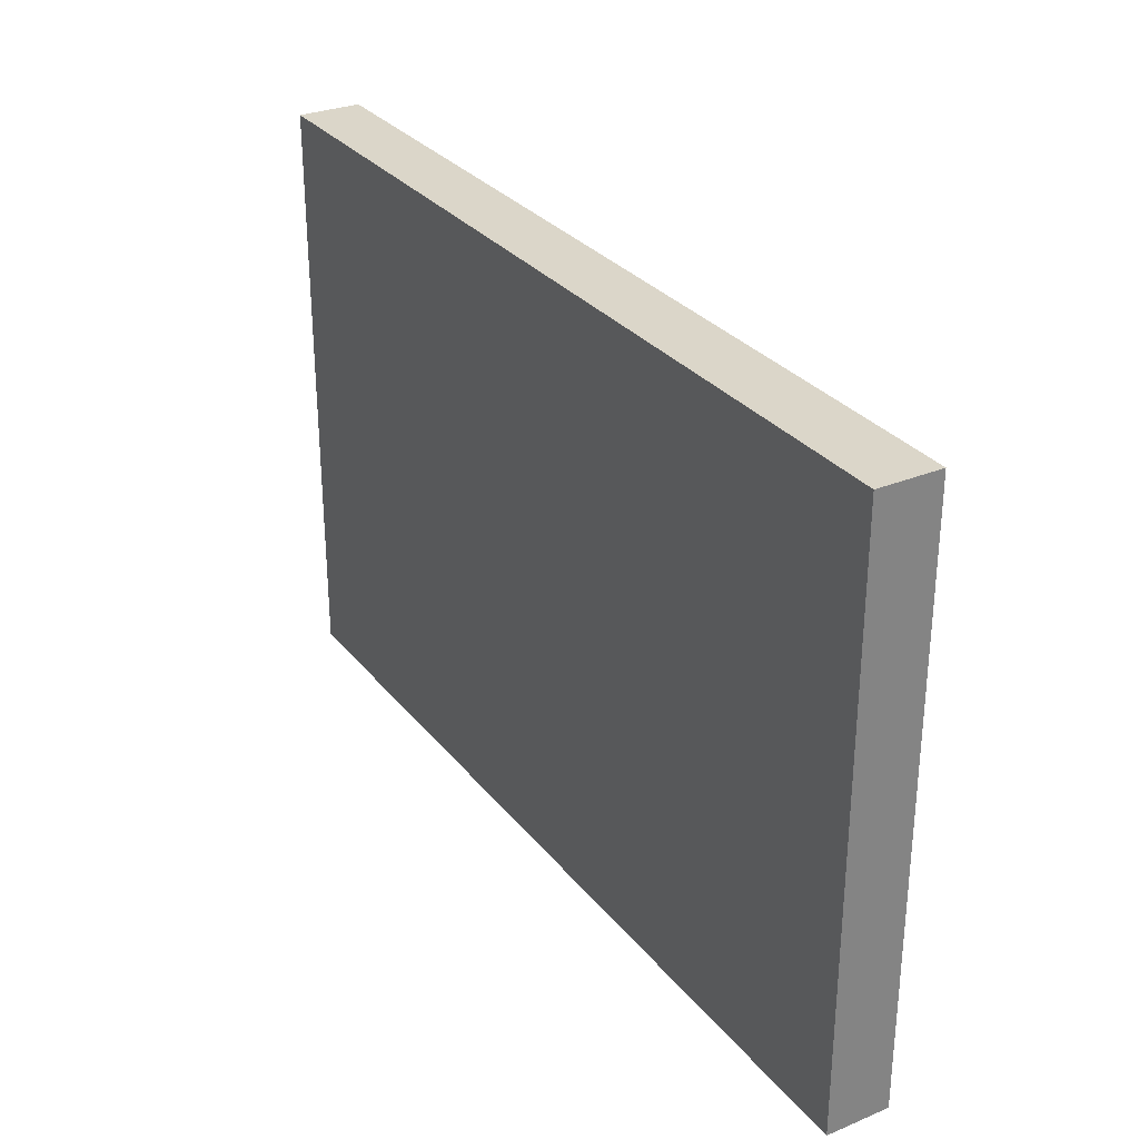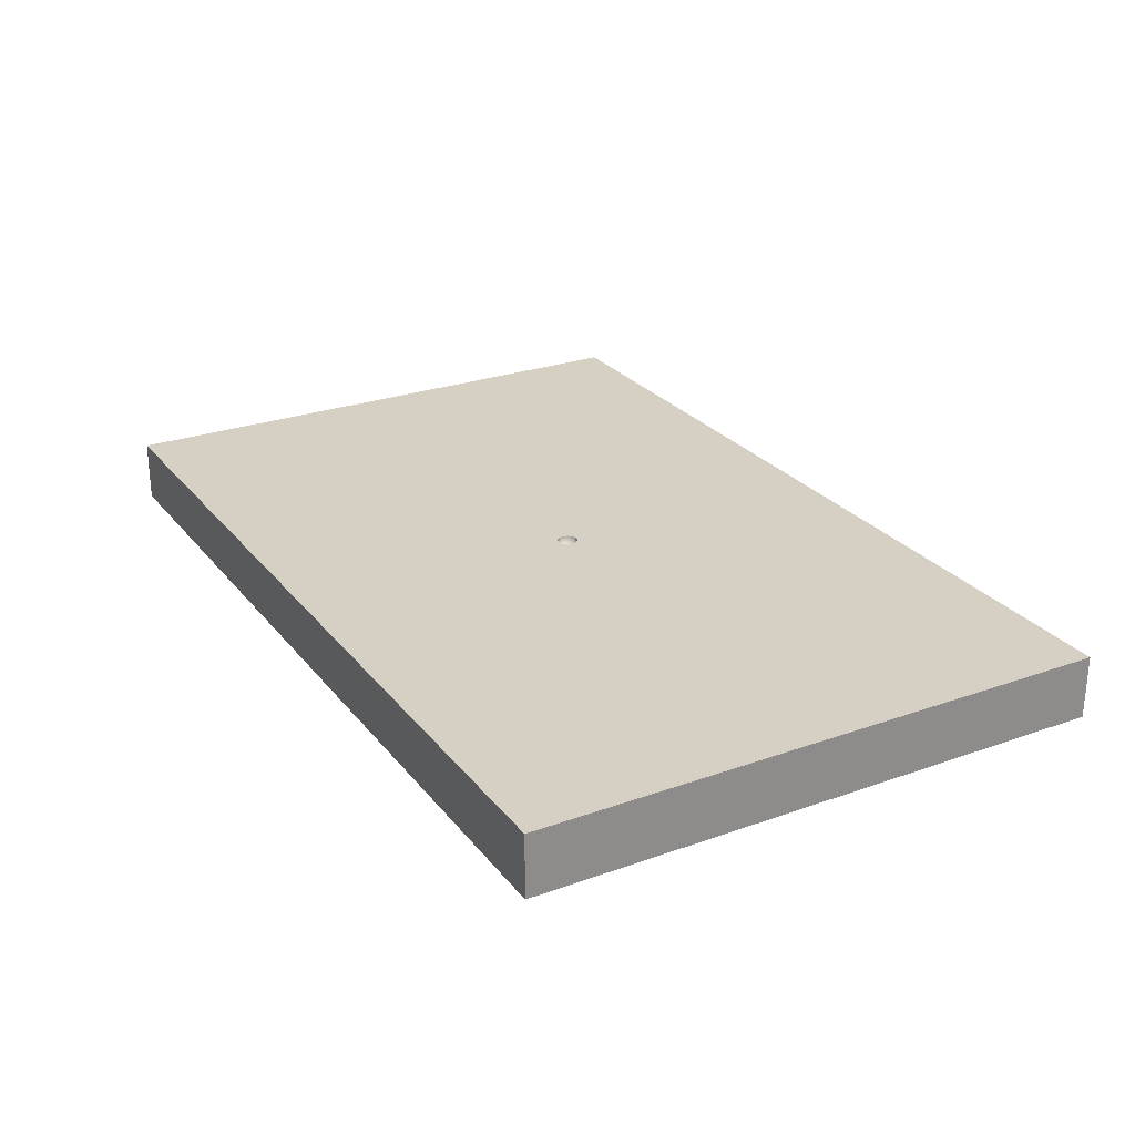
<metadata>
{"format":"obj","ext":"obj","renderer":"f3d","projection":"perspective","resolution":1024,"background":"white","views":[{"elev":29.8,"azim":-121.1,"up":"+Y"},{"elev":26.2,"azim":-119.4,"up":"+Z"}]}
</metadata>
<code>
v 6.5 3.476 0.9
v -5.921 3.141 0
v -6.5 -3.282 0.9
v 6.5 2.92 0.4495
v 1.483 3.224 0
v 3.627 -0.7071 0
v -5.48 0.373 0
v -1.955 -0.2272 0.9
v -3.943 1.811 0
v -4.198 -1.397 0
v 5.587 3.255 0
v 4.57 3.03 0
v 0.04609 0.6214 0.9
v 0.343 2.515 0.9
v -3.128 0.2074 0.9
v -5.636 4.22 0
v 2.555 3.507 0
v 3.255 4.22 0.9
v -4.358 -3.31 0.9
v 5.092 -0.5703 0.9
v 0.08217 3.422 0.9
v -3.836 1.388 0.9
v 5.386 -1.533 0.9
v -2.038 0.7331 0.9
v -5.482 -3.522 0.9
v 5.245 0.4433 0.9
v -5.373 -2.652 0.9
v 0.4854 -1.932 0.9
v -3.013 -0.9774 0
v -5.436 -4.22 0.4507
v -4.582 -2.64 0
v -0.144 -3.021 0
v 5.075 -4.22 0
v -1.146 0.5464 0
v -2.773 -3.155 0
v -0.8938 -1.851 0
v 0.5759 1.591 0
v -6.5 -2.928 0
v -6.5 1.415 0.9
v 2.069 2.263 0.9
v -2.307 -4.22 0
v 1.534 -1.342 0.9
v -2.889 2.048 0
v 4.76 3.115 0.9
v -6.5 3.364 0
v 3.966 2.305 0.9
v 5.7 2.96 0.9
v 2.968 1.69 0.9
v 5.251 1.869 0.9
v 1.863 1.244 0.9
v -4.951 -0.4929 0
v 3.047 -0.07031 0
v 1.337 3.113 0.9
v -6.5 0.8223 0
v -2.157 -3.01 0.9
v 5.048 4.22 0
v 5.368 0.9144 0
v 3.365 2.706 0
v 0.7054 -0.2465 0.9
v 5.451 2.166 0
v 2.086 -0.2152 0
v -4.329 2.29 0.9
v -5.013 2.887 0
v 6.5 -2.329 0
v 5.402 -0.3886 0
v -2.326 3.048 0
v 0.04675 0.04675 0.7954
v 2.32 2.552 0
v 5.623 4.22 0.9
v 0.02401 0.02401 0.7839
v 4.072 -0.212 0.9
v -3.858 -0.3109 0
v -2.04 3.232 0.9
v 0.06821 0.1181 0.8675
v 2.695 -2.177 0
v -3.155 2.454 0.9
v 0.05935 0.1028 0.8383
v 1.461 2.061 0
v -0.6256 0.3872 0.9
v 0.01712 0.06387 0.7954
v -4.246 3.247 0.9
v 3.686 4.22 0
v 0.008784 0.03278 0.7839
v -4.916 -4.22 0.9
v 5.562 -4.22 0.9
v -4.064e-06 0.1364 0.8675
v -5.34 -1.536 0.9
v 2.423e-05 0.1187 0.8383
v -6.5 -1.103 0.9
v 3.073e-05 0.09487 0.8138
v 0.02399 -0.02399 0.7839
v 0.1181 -0.06819 0.8675
v 0.03531 0.1317 0.8675
v 4.071 -2.323 0
v 0.1028 -0.05936 0.8383
v 0.03072 0.1147 0.8383
v -4.843 -4.22 0
v 0.08215 -0.04745 0.8138
v 0.02454 0.09164 0.8138
v 3.632 -3.267 0.9
v 0.05725 -0.03308 0.7954
v 6.5 -1.076 0
v 0.02938 -0.01697 0.7839
v 4.463 -2.408 0.9
v -0.02939 -0.01697 0.7839
v 0.1317 -0.03529 0.8675
v 0.1147 -0.03074 0.8383
v 0.09164 -0.02453 0.8138
v -1.733 -0.7211 0
v 0.06387 -0.01711 0.7954
v -0.2879 -0.8892 0.9
v 0.03279 -0.00877 0.7839
v 2.772 3.02 0.9
v 0.1364 1.966e-05 0.8675
v 2.021 -4.22 0
v 0.1187 2.62e-06 0.8383
v -4.409 -4.22 0.4501
v 0.09487 1.094e-05 0.8138
v -0.2924 -4.22 0.9
v -3.499 -4.22 0.9
v 0.06612 -1.515e-05 0.7954
v -1.674 4.22 0
v -6.5 0.1213 0.9
v 0.03394 9.824e-23 0.7839
v -5.578 4.22 0.36
v 1.419 -2.898 0
v 0.326 2.864 0
v 0.06707 0.06709 0.8138
v 2.451 -3.131 0.9
v 0.08394 0.08392 0.8383
v -6.5 -1.948 0
v 1.383 -2.647 0.9
v 0.09642 0.09643 0.8675
v -3.618 -4.22 0
v -0.2995 1.621 0.9
v 0.02939 0.01698 0.7839
v 2.786 -1.05 0
v 0.05726 0.03305 0.7954
v 0.912 -0.4975 0
v 0.7273 4.22 0
v 0.08216 0.04743 0.8138
v 0.5637 -4.22 0
v -3.59 3.039 0
v 6.5 1.108 0.9
v 2.627 4.22 0
v 0.1028 0.05936 0.8383
v 6.5 2.073 0.4499
v 0.1181 0.06819 0.8675
v 4.127 -3.401 0
v 0.03279 0.008786 0.7839
v 0.06387 0.0171 0.7954
v -1.71e-05 0.06612 0.7954
v -6.5 4.22 0
v 0.04745 -0.08215 0.8138
v 0.09164 0.02456 0.8138
v 0.1147 0.0307 0.8383
v 0.01697 0.0294 0.7839
v -1.094 -3.15 0.9
v 3.548 -1.464 0
v -5.221 1.679 0.9
v 1.327 0.7922 0
v 0.1317 0.03529 0.8675
v 0.04675 -0.04675 0.7954
v 5.393 -1.687 0
v 0.03308 0.05725 0.7954
v 1.667 4.22 0
v -5.459 3.439 0.9
v 0.06707 -0.06709 0.8138
v 4.349 -1.028 0
v 0.04744 0.08216 0.8138
v 6.5 -0.4564 0.9
v -2.989 4.22 0
v 0.08392 -0.08395 0.8383
v 6.5 4.22 0.9
v 0.09642 -0.09644 0.8675
v 6.5 4.22 0
v 0.017 -0.02937 0.7839
v -6.5 4.22 0.9
v 0.03308 -0.05725 0.7954
v -6.5 -4.22 0.9
v 0.05935 -0.1028 0.8383
v 6.5 -3.109 0.9
v -0.008785 -0.03279 0.7839
v -2.355e-05 -0.09487 0.8138
v -1.045 2.975 0
v -0.0171 -0.06387 0.7954
v 1.06e-05 -0.06612 0.7954
v -0.02458 -0.09163 0.8138
v 8.306e-23 -0.03394 0.7839
v -0.03072 -0.1147 0.8383
v 0.008781 -0.03277 0.7839
v -0.03528 -0.1317 0.8675
v 0.01713 -0.06386 0.7954
v -0.01698 -0.02939 0.7839
v 0.02457 -0.09163 0.8138
v -0.03307 -0.05726 0.7954
v 0.03071 -0.1147 0.8383
v -0.04744 -0.08216 0.8138
v 0.0353 -0.1317 0.8675
v -0.05935 -0.1028 0.8383
v -0.03394 4.252e-05 0.7839
v 6.5 -4.22 0.9
v 0.06818 -0.1181 0.8675
v 6.5 -1.873 0.9
v -0.06816 -0.1181 0.8675
v -0.06613 -5.387e-06 0.7954
v 6.5 -4.22 0
v 5.684e-06 -0.1364 0.8675
v 2.321 -2.122 0.9
v 6.5 2.674 0
v -0.03307 0.05725 0.7954
v -0.024 -0.024 0.7839
v -0.09487 1.513e-11 0.8138
v -6.5 -4.22 0
v -1.892e-05 -0.1187 0.8383
v 2.73 1.24 0
v -0.04674 -0.04676 0.7954
v -0.1187 5.021e-06 0.8383
v 5.278 -2.883 0
v -5.11e-05 0.03395 0.7839
v 6.5 2.401 0.9
v -0.09644 -0.09642 0.8675
v -0.1364 6.445e-07 0.8675
v -4.967 4.22 0.9
v -0.05725 -0.03307 0.7954
v 2.592e-63 -6.257e-63 0.78
v -0.08216 -0.04743 0.8138
v -0.03804 -0.142 0.9
v -2.212 -1.992 0
v -0.04744 0.08216 0.8138
v -0.3355 4.22 0
v -0.1181 -0.06817 0.8675
v -0.1039 -0.1039 0.9
v -0.03277 -0.008782 0.7839
v -0.1273 -0.07347 0.9
v -0.06386 -0.01713 0.7954
v -0.142 -0.03804 0.9
v -0.09163 -0.02457 0.8138
v -0.147 1.602e-05 0.9
v -0.1147 -0.03072 0.8383
v -0.142 0.03804 0.9
v -0.1317 -0.0353 0.8675
v -0.1273 0.0735 0.9
v 2.966 -3.206 0
v -6.5 2.292 0
v -2.028 2.33 0.9
v 0.1433 0.5901 0
v 6.5 1.53 0
v 6.5 -3.497 0
v -5.453 -0.3611 0.9
v -4.489 4.22 0
v 3.515 -4.22 0
v -4.363 0.5849 0
v -0.05727 0.03304 0.7954
v 0.1039 0.1039 0.9
v -0.08216 0.04743 0.8138
v 0.1273 0.07347 0.9
v 1.722 -1.44 0
v -3.998 -2.134 0.9
v -0.9319 4.22 0.9
v -0.03279 0.008785 0.7839
v -0.1039 0.1039 0.9
v -6.5 3.659 0.45
v -0.06387 0.0171 0.7954
v -0.07346 0.1273 0.9
v -6.5 -0.5621 0
v -0.09164 0.02457 0.8138
v -0.03802 0.142 0.9
v 4.1 0.2356 0
v -0.1147 0.03073 0.8383
v 1.602e-05 0.147 0.9
v 6.5 0.272 0
v -0.1317 0.03528 0.8675
v 0.03801 0.142 0.9
v -6.5 2.843 0.9
v -0.5644 -0.2484 0.9
v -0.06709 -0.06707 0.8138
v -1.854 -2.15 0.9
v -5.3 1.462 0
v -0.08395 -0.08392 0.8383
v -2.607 1.476 0.9
v -4.575 0.4693 0.9
v -3.083 3.474 0.9
v 2.043 4.22 0.9
v -0.05934 0.1028 0.8383
v 4.264 1.715 0
v -0.9041 2.726 0.9
v 1.304 -4.22 0.9
v -0.0682 0.1181 0.8675
v -1.912 -4.22 0.9
v 0.7246 1.459 0.9
v -2.799 -1.219 0.9
v 4.668 -3.37 0.9
v -0.008748 0.0328 0.7839
v 1.267 2.119 0.9
v -0.01712 0.06386 0.7954
v 3.821 3.376 0.9
v -0.02454 0.09164 0.8138
v 2.908 -0.9714 0.9
v -0.1028 -0.05935 0.8383
v -0.07349 -0.1273 0.9
v 0.5895 0.3489 0.9
v -0.1028 0.05935 0.8383
v 0.142 0.03801 0.9
v 4.071 1.076 0.9
v -2.836 0.5902 0
v -0.1181 0.06817 0.8675
v 0.147 2.019e-11 0.9
v -4.216 -0.7623 0.9
v -0.02401 0.02401 0.7839
v 0.142 -0.03806 0.9
v -5.151 2.699 0.9
v 2.974 0.4825 0.9
v -0.04674 0.04677 0.7954
v 0.1273 -0.07348 0.9
v -0.9266 -4.22 0
v -1.417 1.546 0.9
v -5.65 0.6647 0.9
v 4.365 4.22 0.9
v -0.0294 0.01698 0.7839
v 0.07351 0.1273 0.9
v -0.3809 -0.6229 0
v -1.782 1.827 0
v 4.203 -4.22 0.9
v -3.133 -3.193 0.9
v -3.683 4.22 0.9
v -1.8e-05 -0.147 0.9
v -0.01701 0.02939 0.7839
v -5.399 -1.68 0
v 0.4391 -1.722 0
v -0.06708 0.06708 0.8138
v 0.1039 -0.1039 0.9
v 2.854 -4.22 0.9
v 1.762 -0.08075 0.9
v -0.6888 -2.072 0.9
v 0.07347 -0.1273 0.9
v -0.08392 0.08395 0.8383
v 0.1828 -3.04 0.9
v 0.3315 -0.6162 0.9
v -1.358 -1.134 0.9
v -3.443 -2.244 0
v 3.327 -2.201 0.9
v 0.03804 -0.142 0.9
v -0.09643 0.09643 0.8675
v 4.208 -1.316 0.9
v -3.852 -3.296 0
v -6.5 -2.242 0.9
v -5.721 -2.939 0
v -0.488 1.732 0
v -0.0307 0.1147 0.8383
v 5.513 -2.752 0.9
v -0.0353 0.1317 0.8675
v -1.543 -3.076 0
v -2.788 -2.341 0.9
v -2.4 4.22 0.9
v 0.6555 4.22 0.9
f 18 145 284
f 231 356 140
f 159 137 6
f 94 75 159
f 45 2 245
f 61 52 137
f 164 64 219
f 64 182 249
f 135 287 317
f 347 3 27
f 131 38 347
f 210 4 147
f 17 5 166
f 72 29 10
f 137 75 258
f 137 159 75
f 164 169 65
f 159 169 94
f 72 51 253
f 335 111 340
f 279 63 9
f 72 10 51
f 58 82 12
f 21 287 14
f 21 14 53
f 14 135 291
f 153 16 45
f 17 68 5
f 44 47 69
f 174 176 69
f 319 82 18
f 84 19 25
f 120 325 19
f 23 20 345
f 283 81 76
f 56 11 12
f 284 356 53
f 345 104 23
f 73 76 246
f 25 27 3
f 180 25 3
f 171 144 26
f 305 26 49
f 342 209 129
f 132 129 209
f 5 127 140
f 185 127 349
f 27 25 19
f 119 158 290
f 335 28 111
f 326 283 355
f 340 278 335
f 149 219 33
f 63 245 2
f 253 306 72
f 7 253 51
f 180 30 84
f 346 31 341
f 312 275 160
f 167 275 312
f 37 247 349
f 122 185 66
f 31 346 97
f 346 35 134
f 36 32 353
f 351 85 182
f 115 288 142
f 79 8 276
f 349 127 37
f 316 41 353
f 41 316 290
f 346 341 35
f 229 35 341
f 4 176 1
f 182 202 249
f 284 53 113
f 284 113 18
f 288 333 129
f 299 209 342
f 342 104 345
f 297 44 319
f 305 49 46
f 333 324 100
f 253 9 306
f 263 45 275
f 26 305 71
f 47 1 69
f 302 308 59
f 113 40 48
f 221 49 144
f 113 48 46
f 291 13 302
f 253 7 279
f 229 341 29
f 21 53 356
f 55 354 325
f 55 325 290
f 82 58 17
f 105 225 212
f 73 355 283
f 186 183 196
f 91 177 163
f 330 126 32
f 134 117 97
f 87 259 309
f 136 150 138
f 157 70 165
f 337 303 331
f 165 80 157
f 83 157 80
f 80 152 83
f 38 348 214
f 353 35 229
f 124 112 121
f 318 282 160
f 281 15 24
f 264 261 254
f 236 206 238
f 356 284 166
f 155 151 118
f 175 332 92
f 316 353 32
f 110 121 112
f 227 277 225
f 145 166 284
f 196 217 198
f 191 226 189
f 275 178 263
f 338 335 158
f 150 124 151
f 98 101 168
f 219 249 33
f 98 110 101
f 256 267 254
f 212 217 194
f 45 263 153
f 110 108 121
f 261 264 201
f 179 193 154
f 131 266 329
f 141 138 155
f 104 100 293
f 68 17 58
f 151 155 138
f 141 67 138
f 220 83 152
f 196 194 217
f 220 226 83
f 99 90 80
f 152 80 90
f 83 226 157
f 272 248 144
f 228 301 111
f 68 78 5
f 327 343 208
f 331 314 230
f 198 188 196
f 158 335 278
f 256 254 331
f 94 164 219
f 52 6 137
f 264 254 267
f 122 66 172
f 311 59 308
f 177 191 179
f 240 300 238
f 281 246 76
f 227 238 300
f 315 92 332
f 258 75 126
f 89 347 87
f 280 200 277
f 90 298 152
f 286 216 58
f 187 193 189
f 198 200 188
f 133 148 255
f 215 184 190
f 73 246 287
f 188 190 184
f 78 37 127
f 195 184 197
f 128 67 141
f 321 302 13
f 181 173 154
f 206 264 213
f 169 269 65
f 168 154 173
f 56 176 11
f 173 95 168
f 256 303 267
f 131 348 38
f 95 107 98
f 294 296 328
f 239 237 223
f 163 179 168
f 41 134 35
f 107 116 108
f 248 210 147
f 156 146 155
f 146 130 141
f 128 141 130
f 94 149 244
f 130 77 128
f 63 279 245
f 140 166 5
f 77 96 170
f 206 201 264
f 99 170 96
f 88 90 96
f 33 252 149
f 324 293 100
f 99 96 90
f 90 88 298
f 273 307 241
f 56 12 82
f 350 298 88
f 136 226 150
f 70 136 67
f 199 208 343
f 86 88 93
f 114 106 308
f 261 226 320
f 314 254 310
f 328 226 294
f 319 18 297
f 192 205 228
f 211 230 314
f 184 195 187
f 294 226 220
f 92 95 175
f 24 79 317
f 188 184 186
f 139 258 330
f 238 227 236
f 58 12 286
f 135 14 287
f 88 86 350
f 124 226 112
f 1 221 4
f 323 34 306
f 198 277 200
f 343 336 199
f 203 199 336
f 44 297 46
f 162 156 114
f 242 240 223
f 36 322 330
f 231 127 185
f 26 144 49
f 223 218 273
f 331 230 337
f 87 27 259
f 282 22 160
f 238 213 240
f 106 92 311
f 145 17 166
f 275 167 178
f 320 310 254
f 234 226 201
f 300 240 232
f 190 188 200
f 289 352 265
f 224 81 326
f 352 86 268
f 355 73 260
f 74 321 93
f 142 32 126
f 162 114 304
f 322 109 34
f 138 67 136
f 148 162 257
f 29 72 306
f 318 250 282
f 141 155 146
f 255 321 133
f 285 337 230
f 31 97 348
f 150 226 124
f 315 311 92
f 158 119 338
f 118 121 108
f 237 276 235
f 127 5 78
f 202 85 207
f 340 276 8
f 46 48 305
f 197 199 181
f 228 111 327
f 336 332 203
f 118 151 121
f 218 240 213
f 209 42 132
f 312 62 81
f 43 306 9
f 160 39 318
f 304 257 162
f 310 226 328
f 276 340 111
f 329 10 31
f 182 64 204
f 314 331 254
f 268 265 352
f 91 226 177
f 55 158 278
f 232 242 235
f 190 192 215
f 70 226 136
f 220 152 294
f 50 334 313
f 271 268 86
f 211 296 230
f 248 60 210
f 334 50 302
f 151 138 150
f 175 203 332
f 211 328 296
f 215 197 184
f 61 258 139
f 336 343 339
f 1 47 221
f 301 228 205
f 205 222 301
f 71 20 26
f 100 129 333
f 14 291 295
f 68 58 216
f 344 289 262
f 242 232 240
f 350 285 298
f 187 186 184
f 262 243 344
f 114 116 106
f 118 108 116
f 227 300 277
f 34 349 247
f 183 186 189
f 225 236 227
f 232 235 222
f 208 192 327
f 267 213 264
f 246 281 317
f 307 344 243
f 320 254 261
f 175 95 173
f 242 223 237
f 224 125 178
f 252 244 149
f 169 159 6
f 241 239 273
f 322 36 109
f 154 168 179
f 6 269 169
f 320 226 310
f 351 23 104
f 207 33 249
f 197 181 195
f 53 295 40
f 337 344 303
f 89 123 266
f 98 168 95
f 189 226 183
f 102 272 171
f 205 200 222
f 34 323 349
f 108 110 98
f 223 273 239
f 265 268 79
f 182 204 351
f 285 289 337
f 326 251 224
f 179 163 177
f 103 91 101
f 243 241 307
f 274 93 321
f 218 223 240
f 183 226 194
f 298 230 296
f 219 149 94
f 81 224 167
f 194 226 212
f 50 295 291
f 332 336 339
f 48 50 313
f 163 101 91
f 163 168 101
f 273 270 307
f 311 308 106
f 2 45 16
f 38 214 3
f 257 255 148
f 265 262 289
f 76 22 281
f 193 179 191
f 212 226 105
f 270 218 267
f 71 299 345
f 354 292 259
f 201 226 261
f 194 196 183
f 105 226 234
f 342 345 299
f 140 356 166
f 303 307 270
f 225 105 236
f 103 226 91
f 307 303 344
f 351 104 293
f 57 286 60
f 245 275 45
f 195 154 193
f 257 302 255
f 344 337 289
f 193 187 195
f 309 259 292
f 126 330 258
f 112 226 103
f 191 189 193
f 289 285 352
f 352 350 86
f 233 276 301
f 123 318 39
f 277 198 217
f 130 133 77
f 175 173 203
f 115 244 252
f 146 156 148
f 109 36 229
f 217 225 277
f 123 39 54
f 74 77 133
f 133 130 148
f 283 326 81
f 213 238 206
f 162 148 156
f 116 114 156
f 107 106 116
f 353 229 36
f 74 133 321
f 95 92 107
f 106 107 92
f 181 203 173
f 51 266 7
f 203 181 199
f 199 197 208
f 116 156 118
f 28 42 339
f 200 205 190
f 36 330 32
f 280 222 200
f 232 222 300
f 280 300 222
f 187 189 186
f 213 267 218
f 270 267 303
f 192 190 205
f 271 86 274
f 313 305 48
f 304 308 302
f 230 298 285
f 178 125 153
f 217 212 225
f 27 19 259
f 243 79 241
f 139 322 247
f 234 236 105
f 201 206 234
f 338 288 132
f 338 132 28
f 236 234 206
f 117 134 120
f 177 226 191
f 283 76 73
f 350 352 285
f 157 226 70
f 161 139 247
f 172 66 143
f 109 306 34
f 117 84 30
f 310 328 314
f 40 295 50
f 266 131 89
f 33 324 252
f 16 125 251
f 76 81 62
f 42 299 334
f 296 294 152
f 82 319 56
f 356 231 260
f 228 327 192
f 221 144 147
f 316 32 142
f 171 204 102
f 257 304 302
f 354 55 278
f 313 334 299
f 334 302 59
f 71 313 299
f 121 151 124
f 251 63 16
f 245 54 39
f 255 302 321
f 143 63 251
f 79 276 239
f 244 126 75
f 174 69 1
f 44 46 49
f 287 21 260
f 81 167 312
f 279 9 253
f 15 309 292
f 43 323 306
f 172 251 326
f 161 247 37
f 73 287 260
f 313 71 305
f 333 252 324
f 309 282 250
f 325 259 19
f 111 339 327
f 293 85 351
f 49 221 47
f 74 93 77
f 139 330 322
f 209 299 42
f 180 84 25
f 208 215 192
f 135 317 79
f 123 89 250
f 315 332 59
f 102 65 272
f 16 153 125
f 109 29 306
f 311 315 59
f 126 244 115
f 89 131 347
f 171 26 20
f 67 128 165
f 56 69 176
f 78 161 37
f 291 302 50
f 154 195 181
f 125 224 251
f 274 321 13
f 84 117 120
f 292 8 15
f 252 333 115
f 180 214 30
f 316 142 119
f 244 75 94
f 134 97 346
f 288 338 119
f 280 277 300
f 204 171 23
f 174 1 176
f 57 65 269
f 260 122 355
f 24 317 281
f 61 139 161
f 67 165 70
f 233 301 222
f 180 3 214
f 170 128 77
f 122 172 355
f 178 153 263
f 99 80 170
f 39 275 245
f 120 290 325
f 147 144 248
f 61 216 52
f 292 354 278
f 24 8 79
f 27 87 347
f 329 266 51
f 271 274 13
f 256 331 303
f 28 339 111
f 270 273 218
f 235 276 233
f 111 301 276
f 262 265 79
f 50 48 40
f 243 262 79
f 104 342 100
f 22 15 281
f 22 282 15
f 11 210 60
f 69 319 44
f 120 19 84
f 62 22 76
f 339 59 332
f 122 231 185
f 69 56 319
f 96 77 93
f 30 97 117
f 13 291 135
f 59 42 334
f 109 229 29
f 247 322 34
f 44 49 47
f 286 269 216
f 119 290 316
f 85 324 33
f 108 98 107
f 85 293 324
f 2 16 63
f 231 140 127
f 62 160 22
f 355 172 326
f 96 93 88
f 54 7 266
f 135 79 13
f 3 347 38
f 176 4 210
f 101 110 103
f 329 51 10
f 12 60 286
f 122 260 231
f 272 65 57
f 79 268 13
f 207 249 202
f 134 41 120
f 250 318 123
f 214 97 30
f 115 142 126
f 10 29 341
f 296 152 298
f 41 35 353
f 57 60 248
f 20 23 171
f 145 18 82
f 129 132 288
f 40 113 53
f 119 142 288
f 309 15 282
f 43 143 66
f 233 222 235
f 164 94 169
f 143 43 9
f 54 245 279
f 161 216 61
f 325 354 259
f 186 196 188
f 55 290 158
f 202 182 85
f 54 266 123
f 87 309 250
f 8 292 340
f 102 164 65
f 28 132 42
f 59 339 42
f 272 57 248
f 204 23 351
f 348 329 31
f 155 118 156
f 341 31 10
f 165 170 80
f 211 314 328
f 82 17 145
f 237 235 242
f 216 78 68
f 288 115 333
f 129 100 342
f 112 103 110
f 93 274 86
f 39 160 275
f 170 165 128
f 172 143 251
f 249 219 64
f 143 9 63
f 297 18 113
f 102 64 164
f 269 286 57
f 33 207 85
f 250 89 87
f 28 335 338
f 343 327 339
f 269 52 216
f 214 348 97
f 131 329 348
f 185 349 323
f 246 317 287
f 146 148 130
f 258 61 137
f 237 239 276
f 215 208 197
f 161 78 216
f 178 167 224
f 278 340 292
f 295 53 14
f 271 13 268
f 312 160 62
f 221 147 4
f 113 46 297
f 269 6 52
f 308 304 114
f 71 345 20
f 64 102 204
f 144 171 272
f 54 279 7
f 290 120 41
f 210 11 176
f 43 66 323
f 356 260 21
f 323 66 185
f 241 79 239
f 8 24 15
f 60 12 11

</code>
